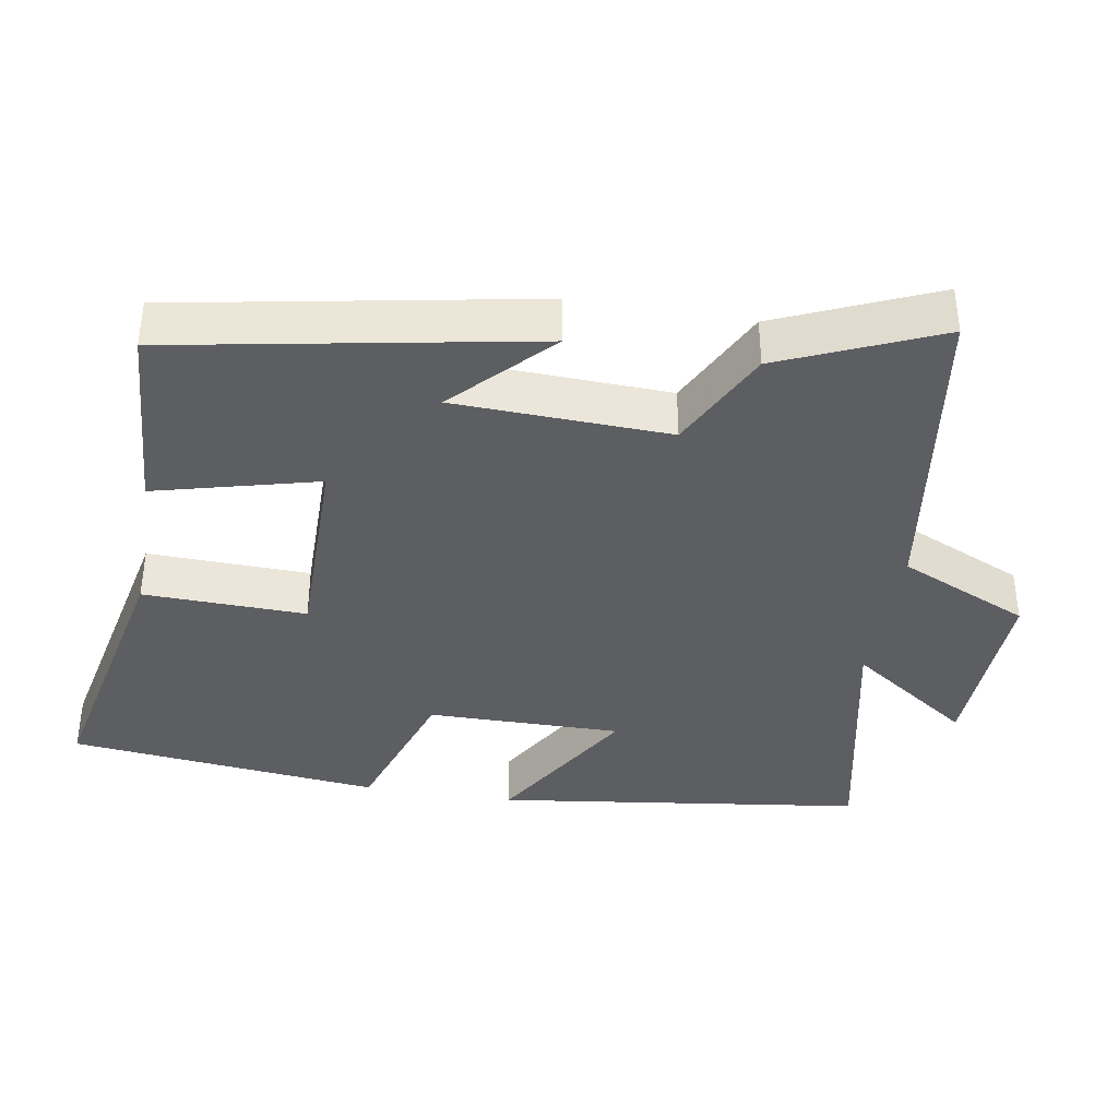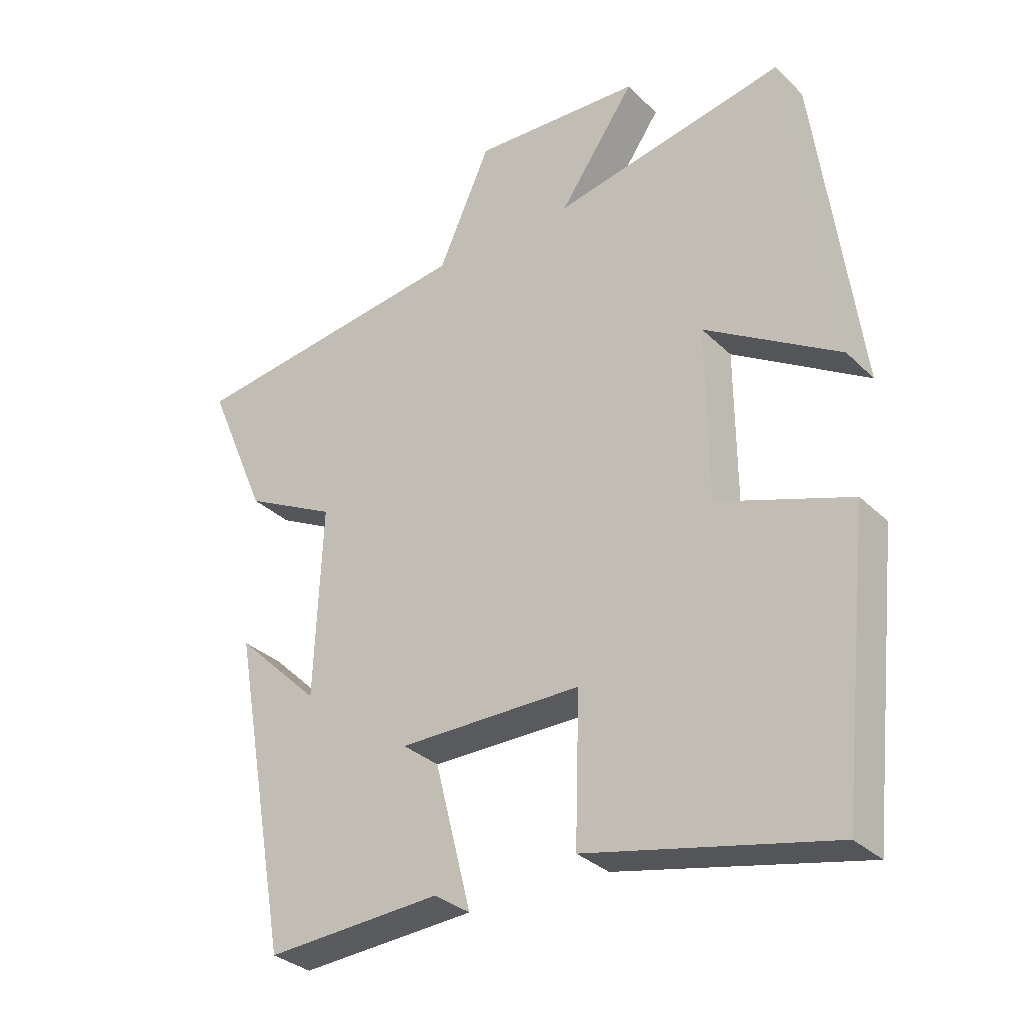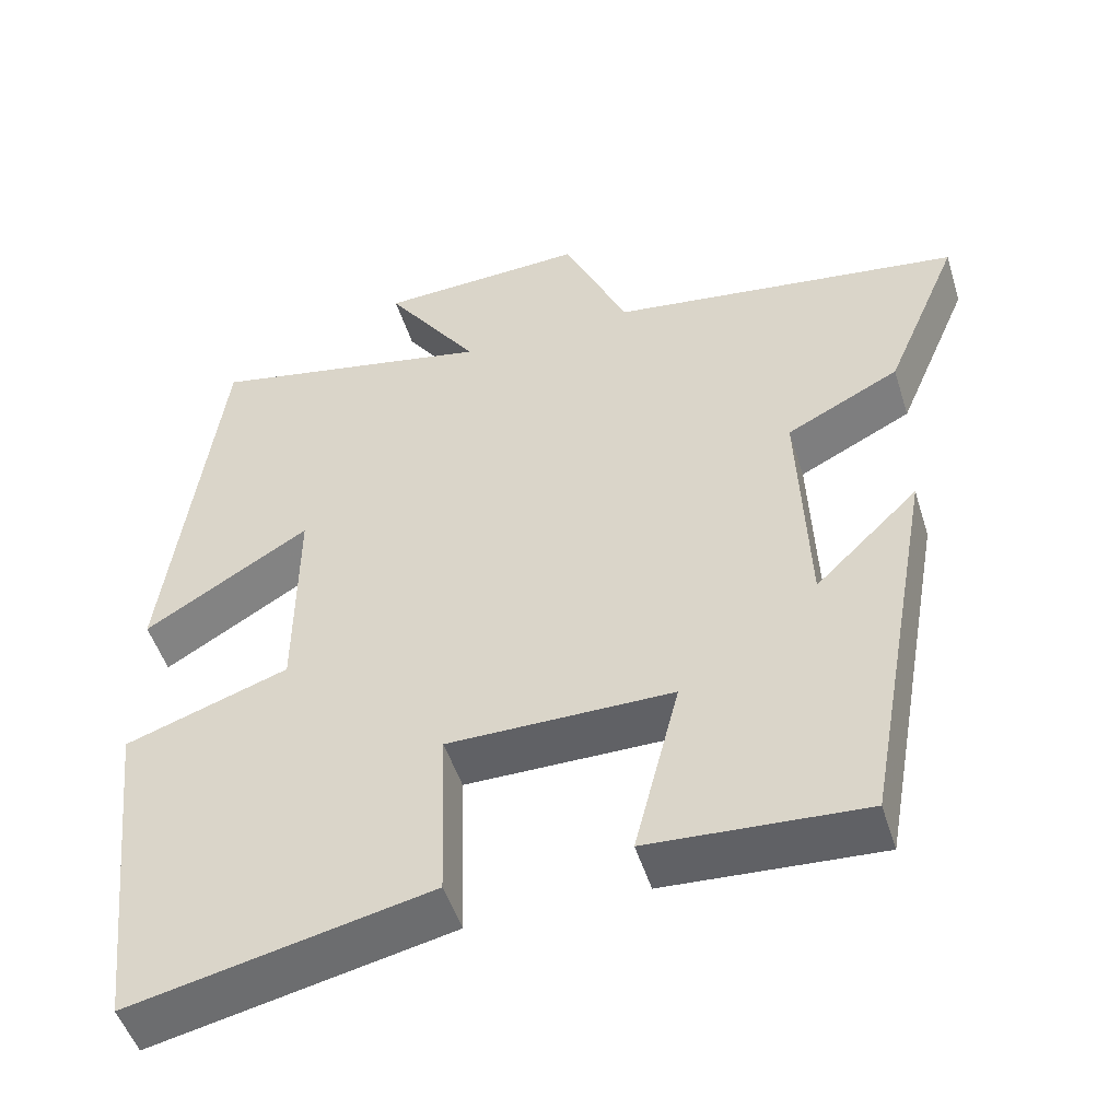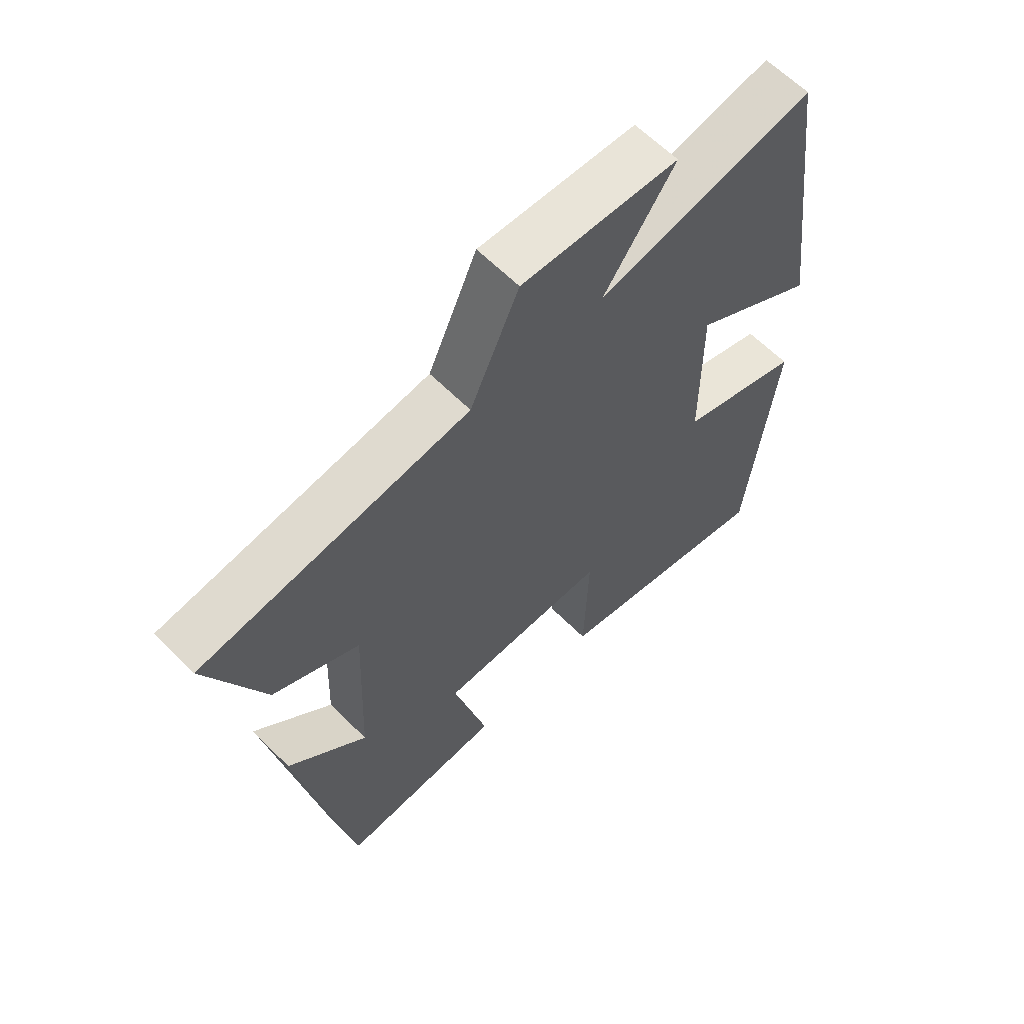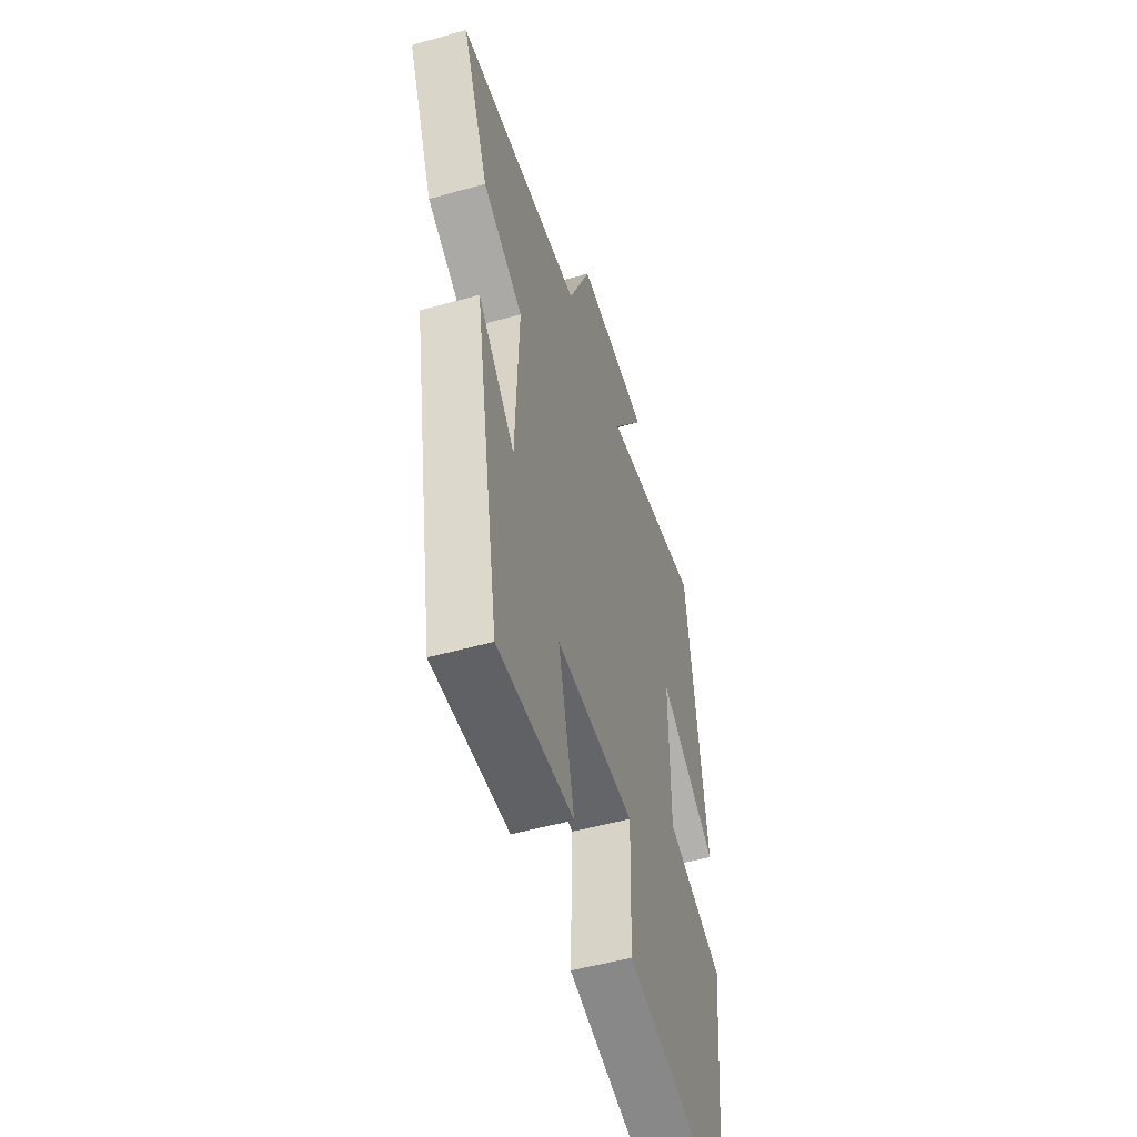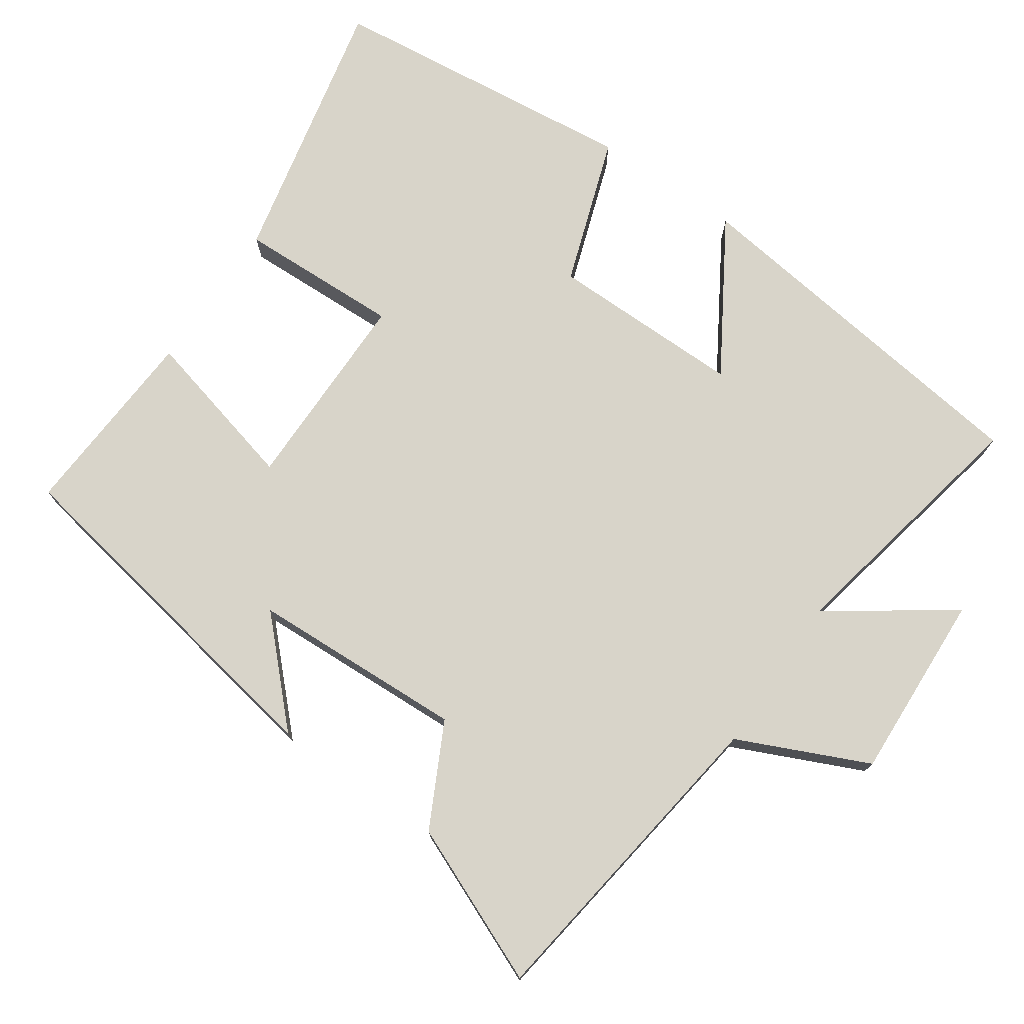
<metadata>
{"format":"obj","ext":"obj","renderer":"f3d","projection":"perspective","resolution":1024,"background":"white","views":[{"elev":-38.4,"azim":-99.4,"up":"+Y"},{"elev":-31.7,"azim":36.9,"up":"+Z"},{"elev":-49.8,"azim":-162.8,"up":"+Z"},{"elev":62.6,"azim":-44.7,"up":"+Z"},{"elev":-51.5,"azim":-73.1,"up":"+Z"},{"elev":75.1,"azim":-55.5,"up":"+Y"}]}
</metadata>
<code>
v 0.453 0.07 -0.581
v 0.077 0.07 -0.5
v 0.084 0.07 -0.275
v -0.198 0.07 -0.275
v -0.141 0.07 -0.5
v -0.411 0.07 -0.517
v -0.5 0.07 -0.022
v -0.37 0.07 -0.148
v -0.358 0.07 0.148
v -0.5 0.07 0.22
v -0.593 0.07 0.438
v -0.15 0.07 0.5
v -0.069 0.07 0.68
v 0.191 0.07 0.668
v 0.074 0.07 0.5
v 0.433 0.07 0.573
v 0.5 0.07 0.063
v 0.293 0.07 0.189
v 0.295 0.07 -0.079
v 0.5 0.07 -0.149
v 0.453 0 -0.581
v 0.077 0 -0.5
v 0.084 0 -0.275
v -0.198 0 -0.275
v -0.141 0 -0.5
v -0.411 0 -0.517
v -0.5 0 -0.022
v -0.37 0 -0.148
v -0.358 0 0.148
v -0.5 0 0.22
v -0.593 0 0.438
v -0.15 0 0.5
v -0.069 0 0.68
v 0.191 0 0.668
v 0.074 0 0.5
v 0.433 0 0.573
v 0.5 0 0.063
v 0.293 0 0.189
v 0.295 0 -0.079
v 0.5 0 -0.149
f 1 2 3
f 20 1 3
f 19 20 3
f 18 19 3 4
f 15 16 17 18
f 15 18 4
f 12 13 14 15
f 11 12 15
f 10 11 15
f 9 10 15
f 8 9 15 4
f 5 6 7 8
f 4 5 8
f 23 22 21
f 23 21 40
f 23 40 39
f 24 23 39 38
f 38 37 36 35
f 24 38 35
f 35 34 33 32
f 35 32 31
f 35 31 30
f 35 30 29
f 24 35 29 28
f 28 27 26 25
f 28 25 24
f 1 21 22 2
f 2 22 23 3
f 3 23 24 4
f 4 24 25 5
f 5 25 26 6
f 6 26 27 7
f 7 27 28 8
f 8 28 29 9
f 9 29 30 10
f 10 30 31 11
f 11 31 32 12
f 12 32 33 13
f 13 33 34 14
f 14 34 35 15
f 15 35 36 16
f 16 36 37 17
f 17 37 38 18
f 18 38 39 19
f 19 39 40 20
f 20 40 21 1

</code>
